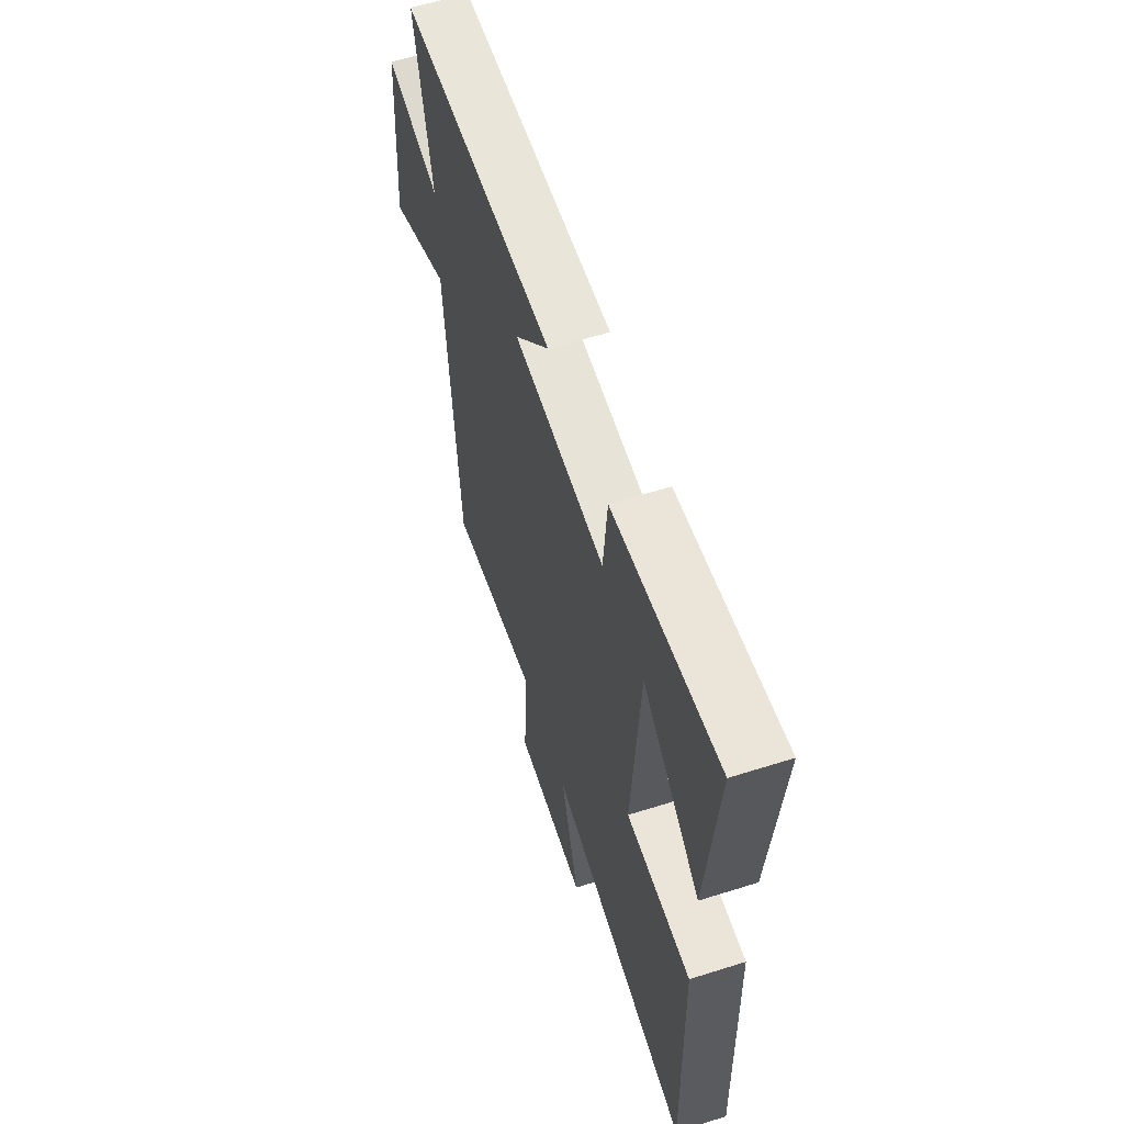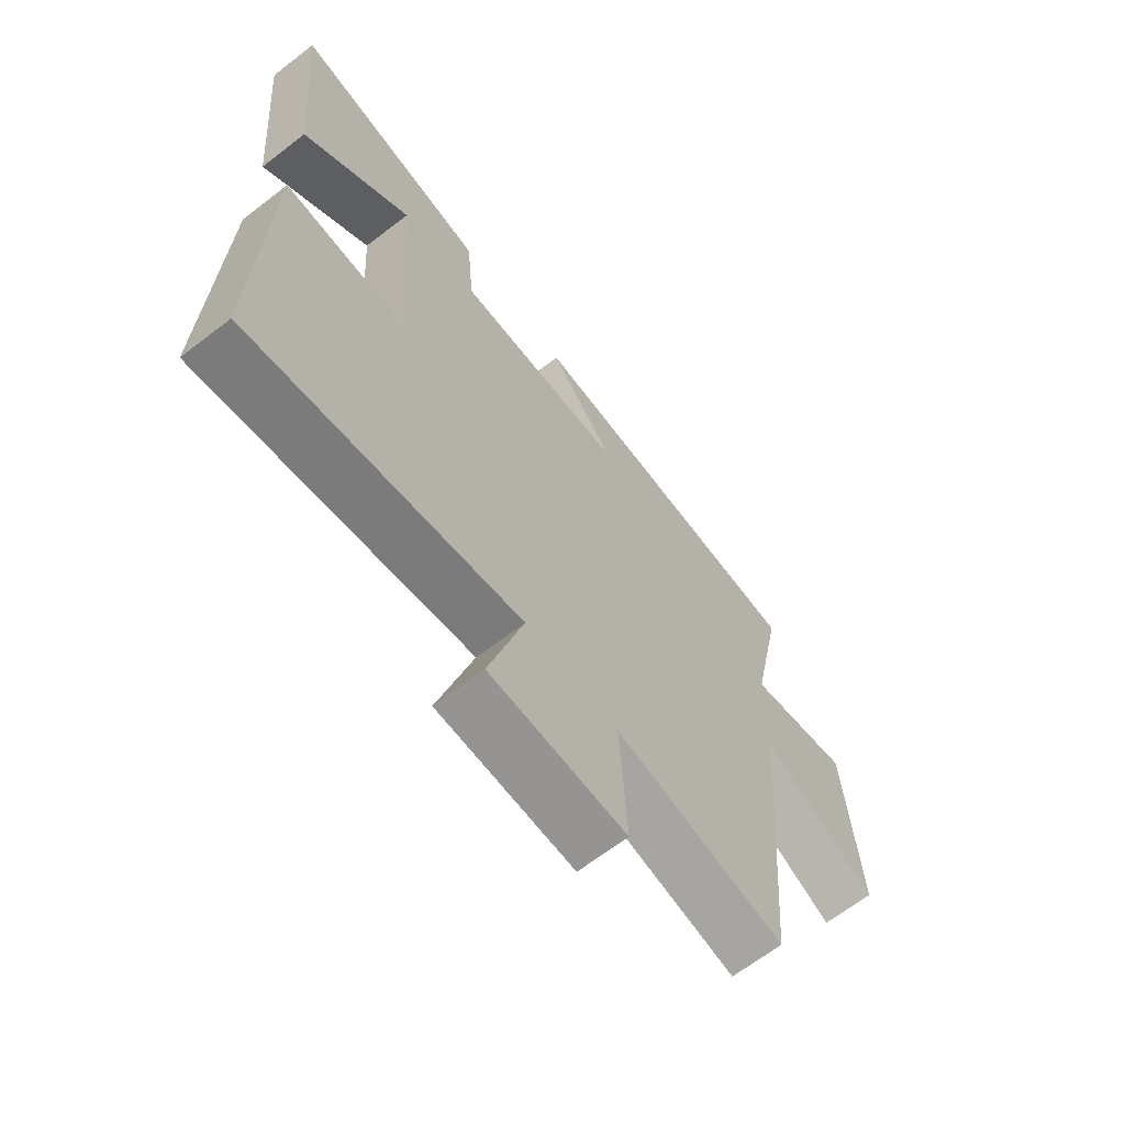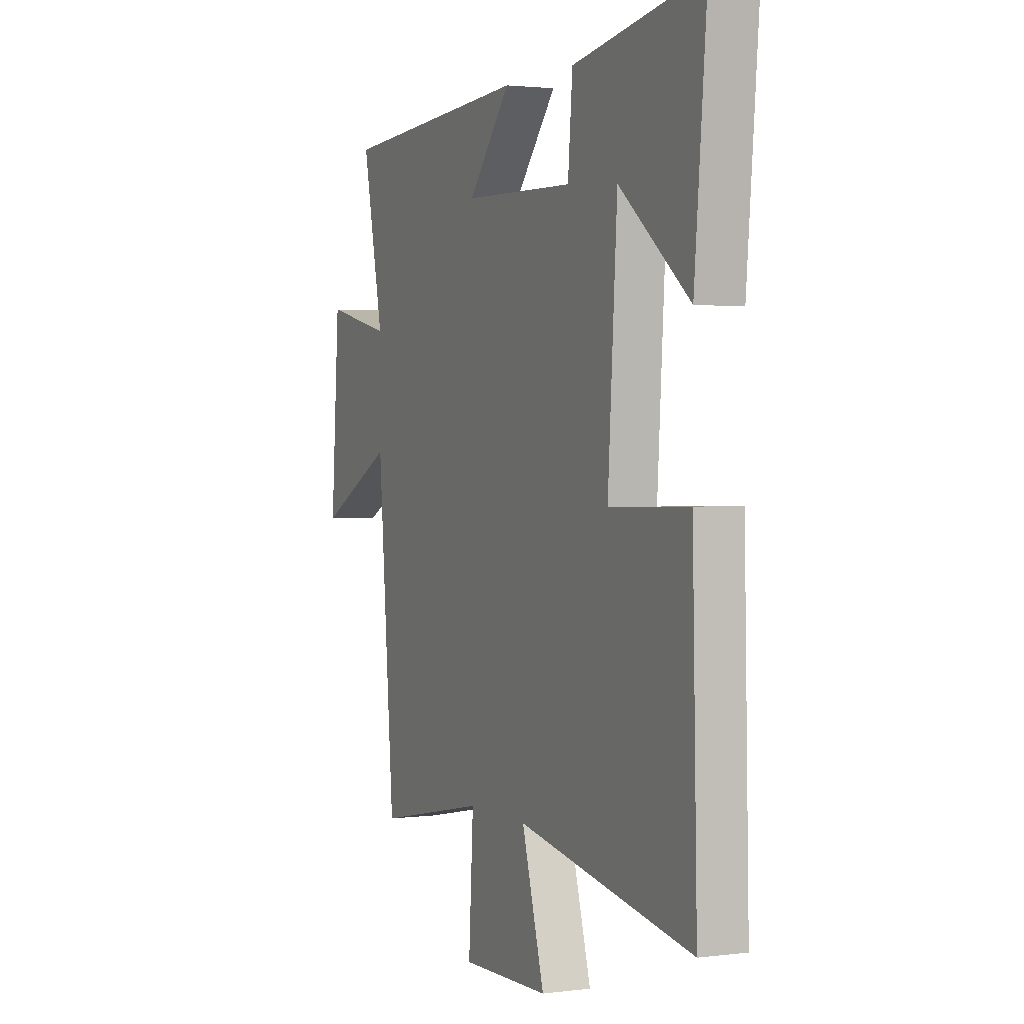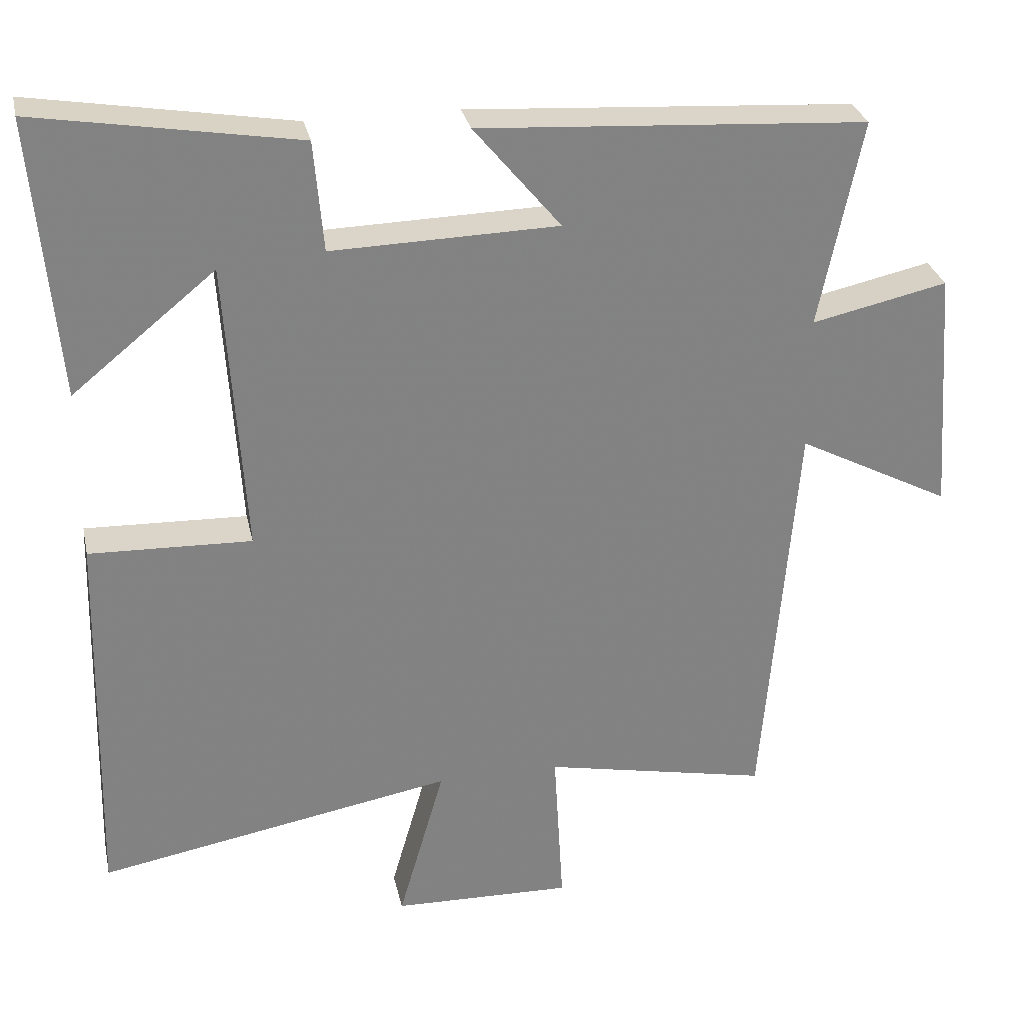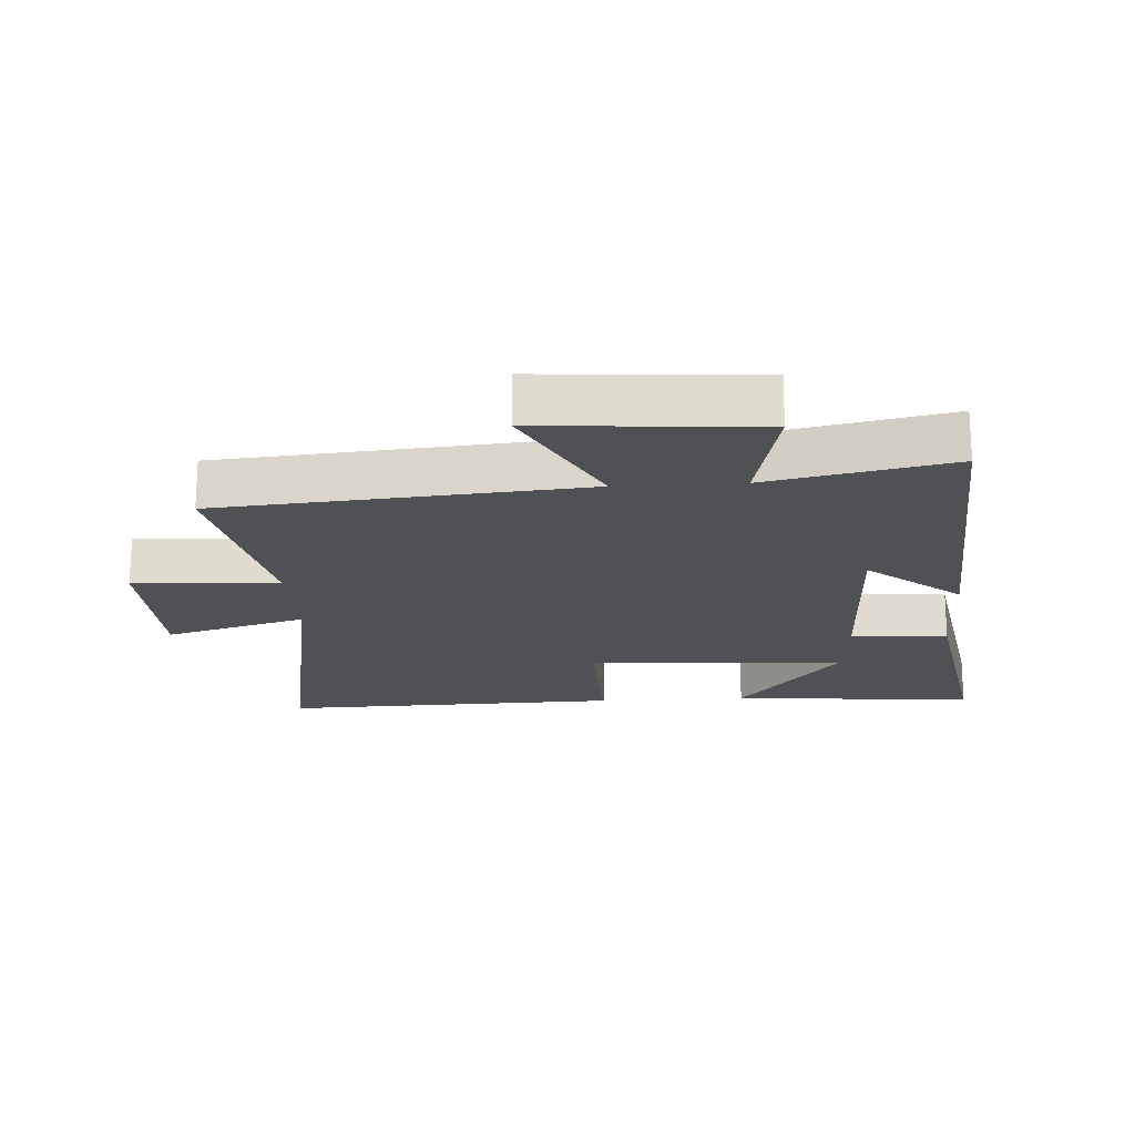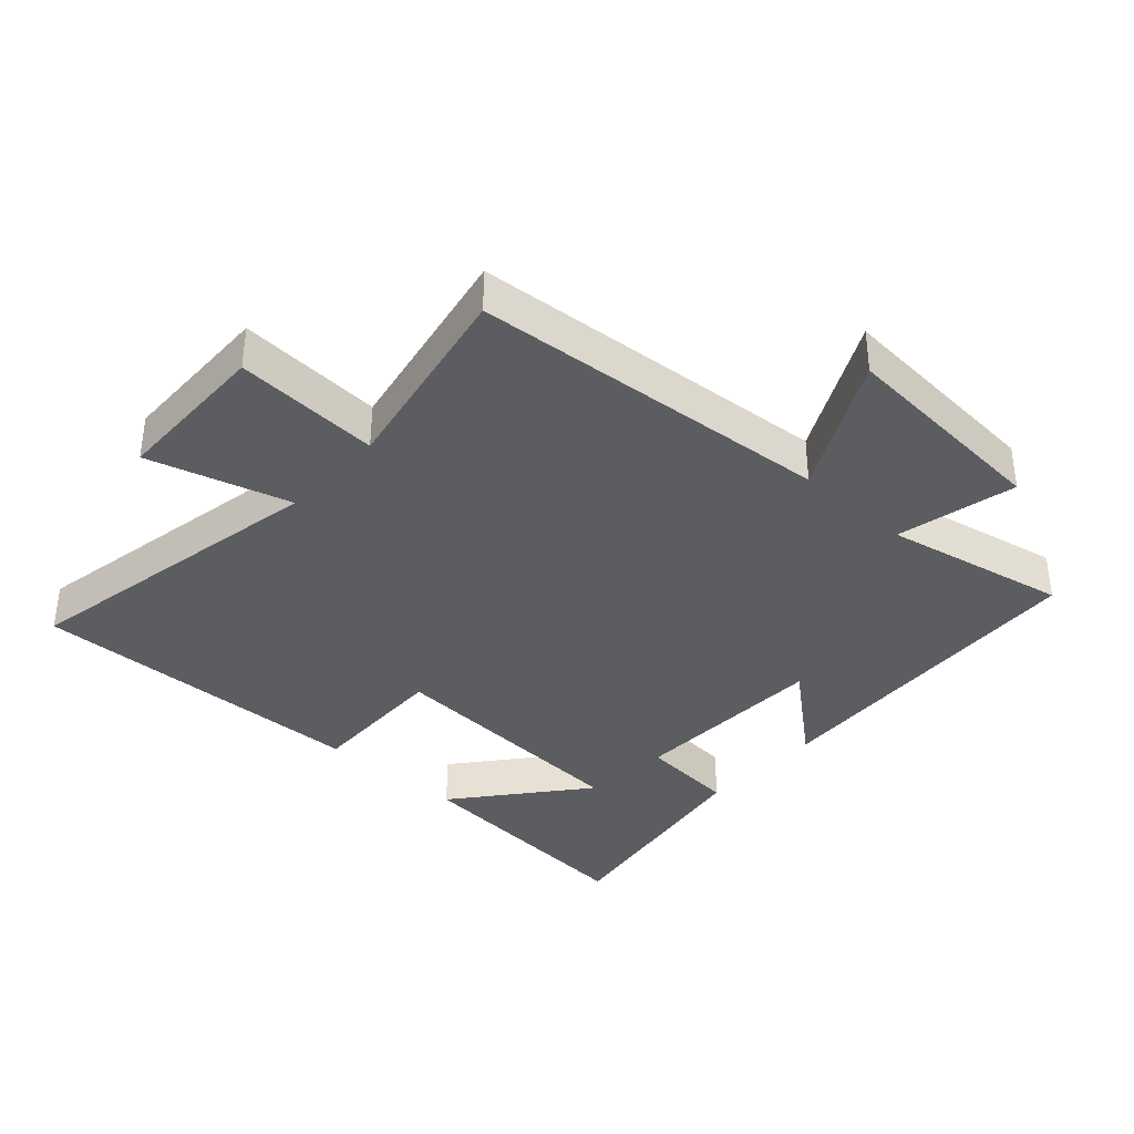
<metadata>
{"format":"obj","ext":"obj","renderer":"f3d","projection":"perspective","resolution":1024,"background":"white","views":[{"elev":60.4,"azim":72.1,"up":"+Z"},{"elev":-66.2,"azim":127.7,"up":"+Z"},{"elev":1.9,"azim":65.5,"up":"+Z"},{"elev":29.4,"azim":167.9,"up":"+Z"},{"elev":-19.6,"azim":-86.3,"up":"+Y"},{"elev":-36.8,"azim":-132.4,"up":"+Y"}]}
</metadata>
<code>
v -0.558 0.07 0.467
v -0.028 0.07 0.5
v -0.147 0.07 0.357
v 0.163 0.07 0.349
v 0.176 0.07 0.5
v 0.534 0.07 0.56
v 0.5 0.07 0.178
v 0.304 0.07 0.337
v 0.278 0.07 -0.065
v 0.5 0.07 -0.058
v 0.513 0.07 -0.588
v 0.025 0.07 -0.5
v 0.088 0.07 -0.719
v -0.158 0.07 -0.725
v -0.145 0.07 -0.5
v -0.454 0.07 -0.562
v -0.5 0.07 -0.002
v -0.71 0.07 -0.111
v -0.686 0.07 0.225
v -0.5 0.07 0.184
v -0.558 0 0.467
v -0.028 0 0.5
v -0.147 0 0.357
v 0.163 0 0.349
v 0.176 0 0.5
v 0.534 0 0.56
v 0.5 0 0.178
v 0.304 0 0.337
v 0.278 0 -0.065
v 0.5 0 -0.058
v 0.513 0 -0.588
v 0.025 0 -0.5
v 0.088 0 -0.719
v -0.158 0 -0.725
v -0.145 0 -0.5
v -0.454 0 -0.562
v -0.5 0 -0.002
v -0.71 0 -0.111
v -0.686 0 0.225
v -0.5 0 0.184
f 17 18 19 20
f 15 16 17 20
f 15 20 1
f 12 13 14 15
f 12 15 1
f 9 10 11 12
f 8 9 12
f 5 6 7 8
f 4 5 8
f 3 4 8 12
f 1 2 3
f 1 3 12
f 40 39 38 37
f 40 37 36 35
f 21 40 35
f 35 34 33 32
f 21 35 32
f 32 31 30 29
f 32 29 28
f 28 27 26 25
f 28 25 24
f 32 28 24 23
f 23 22 21
f 32 23 21
f 1 21 22 2
f 2 22 23 3
f 3 23 24 4
f 4 24 25 5
f 5 25 26 6
f 6 26 27 7
f 7 27 28 8
f 8 28 29 9
f 9 29 30 10
f 10 30 31 11
f 11 31 32 12
f 12 32 33 13
f 13 33 34 14
f 14 34 35 15
f 15 35 36 16
f 16 36 37 17
f 17 37 38 18
f 18 38 39 19
f 19 39 40 20
f 20 40 21 1

</code>
